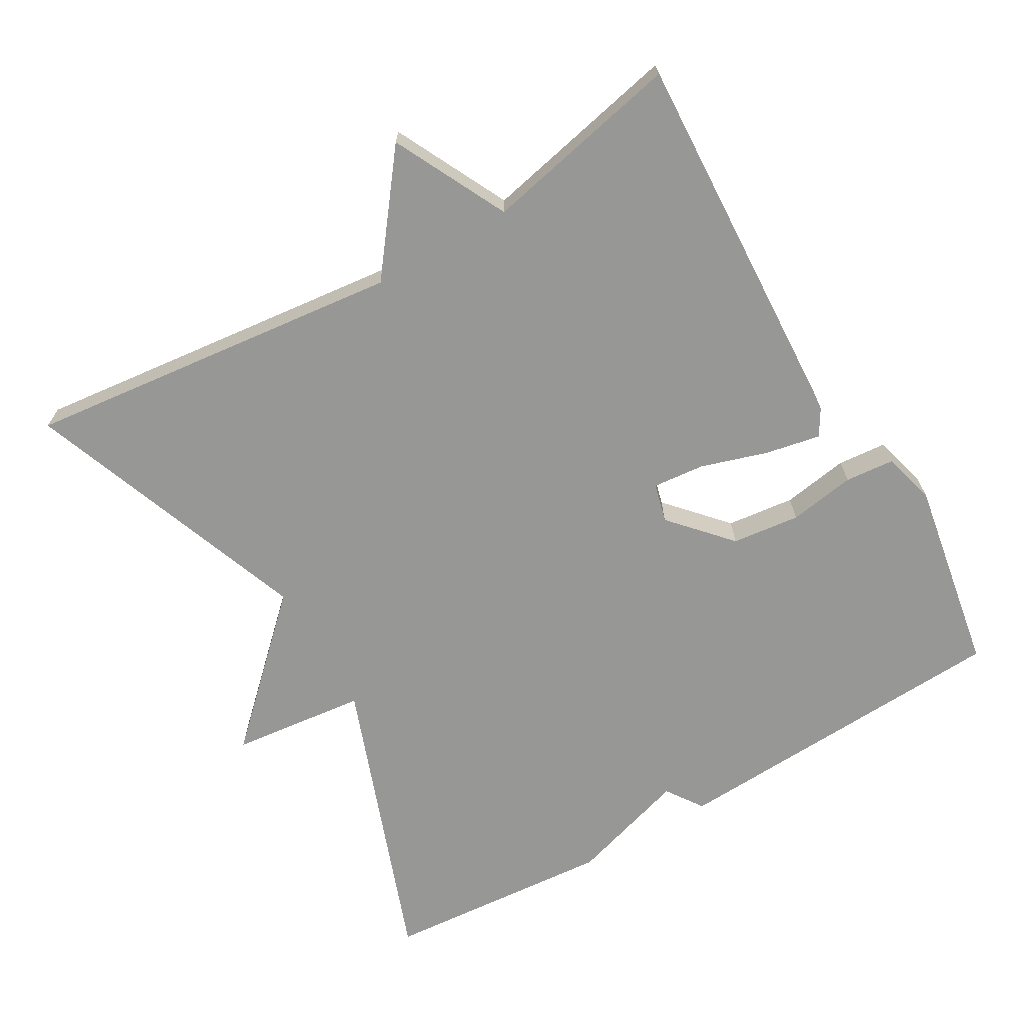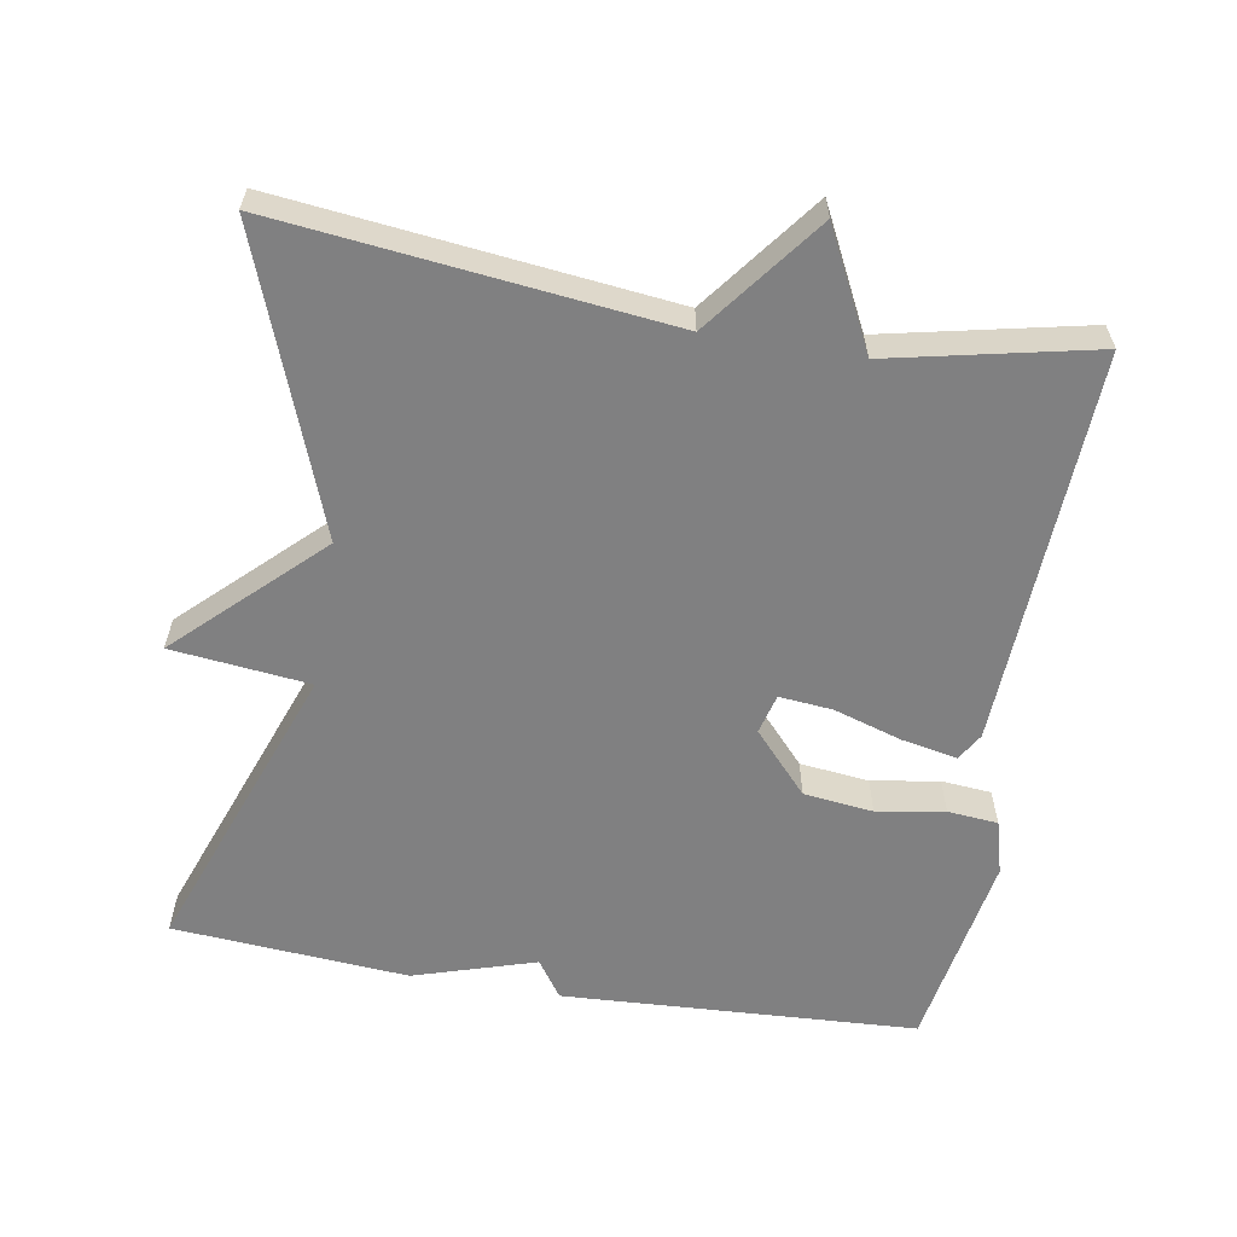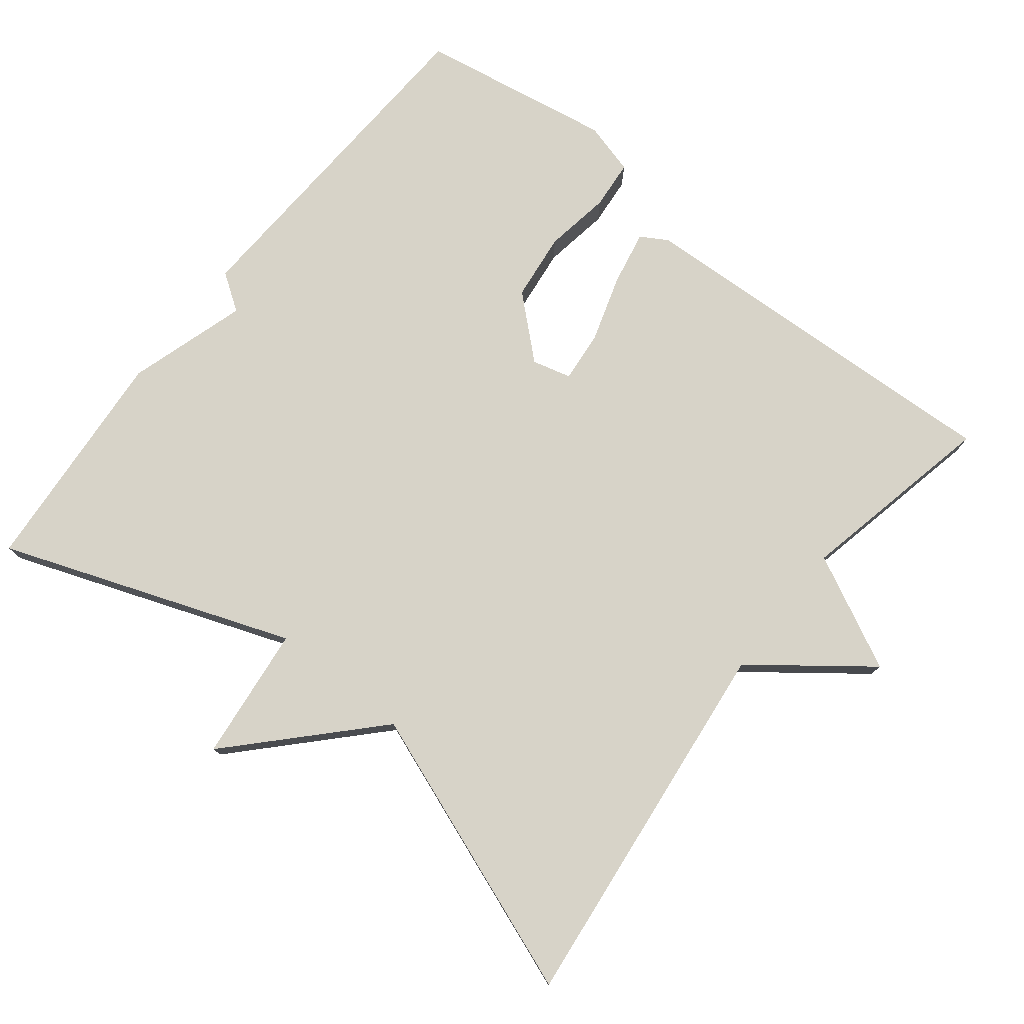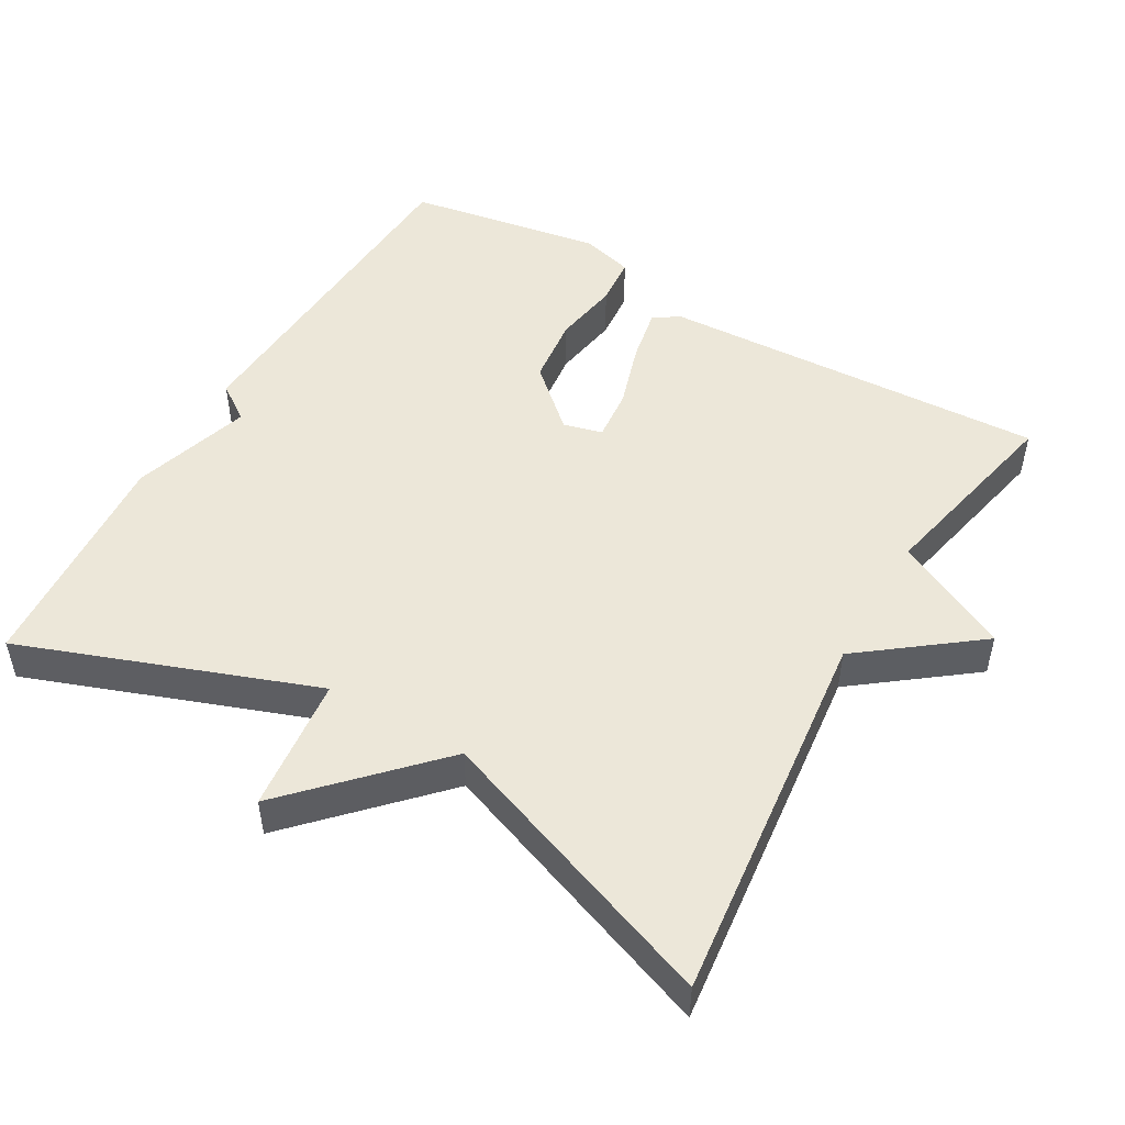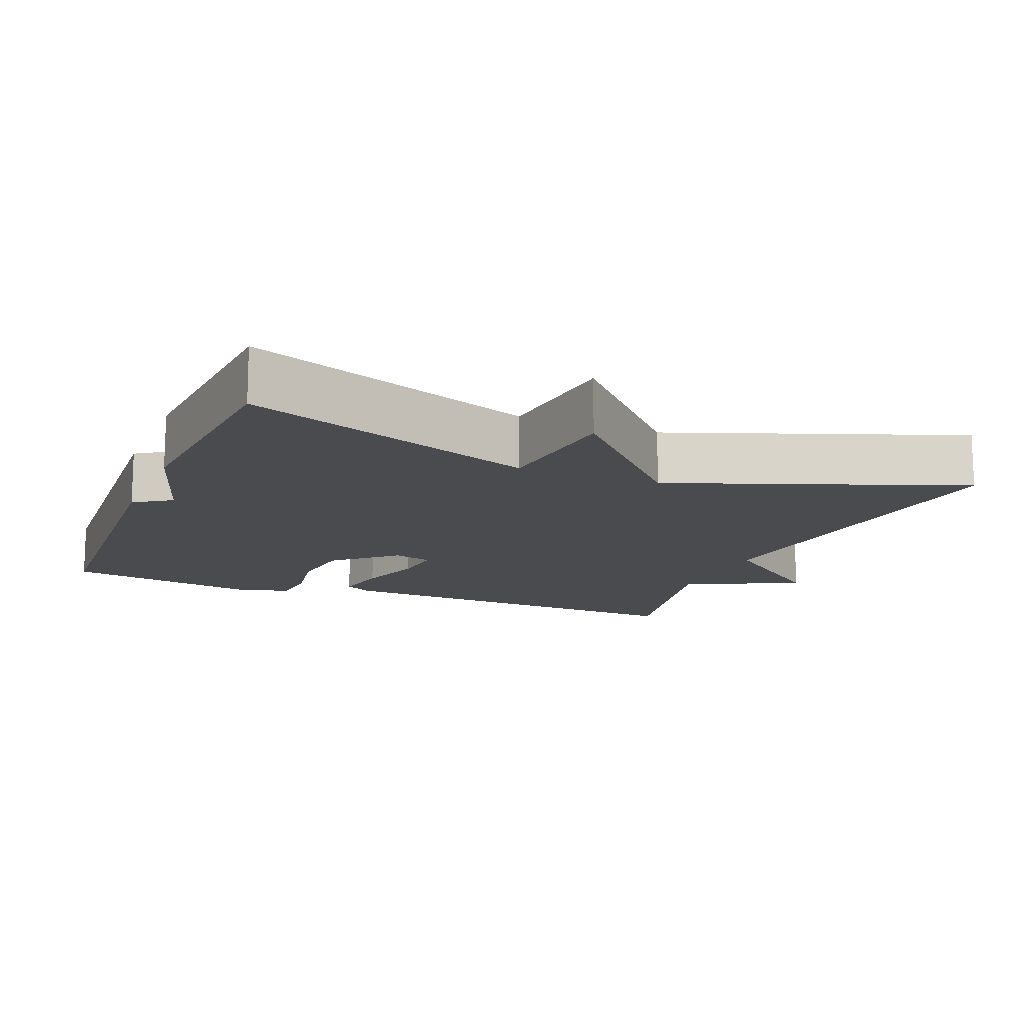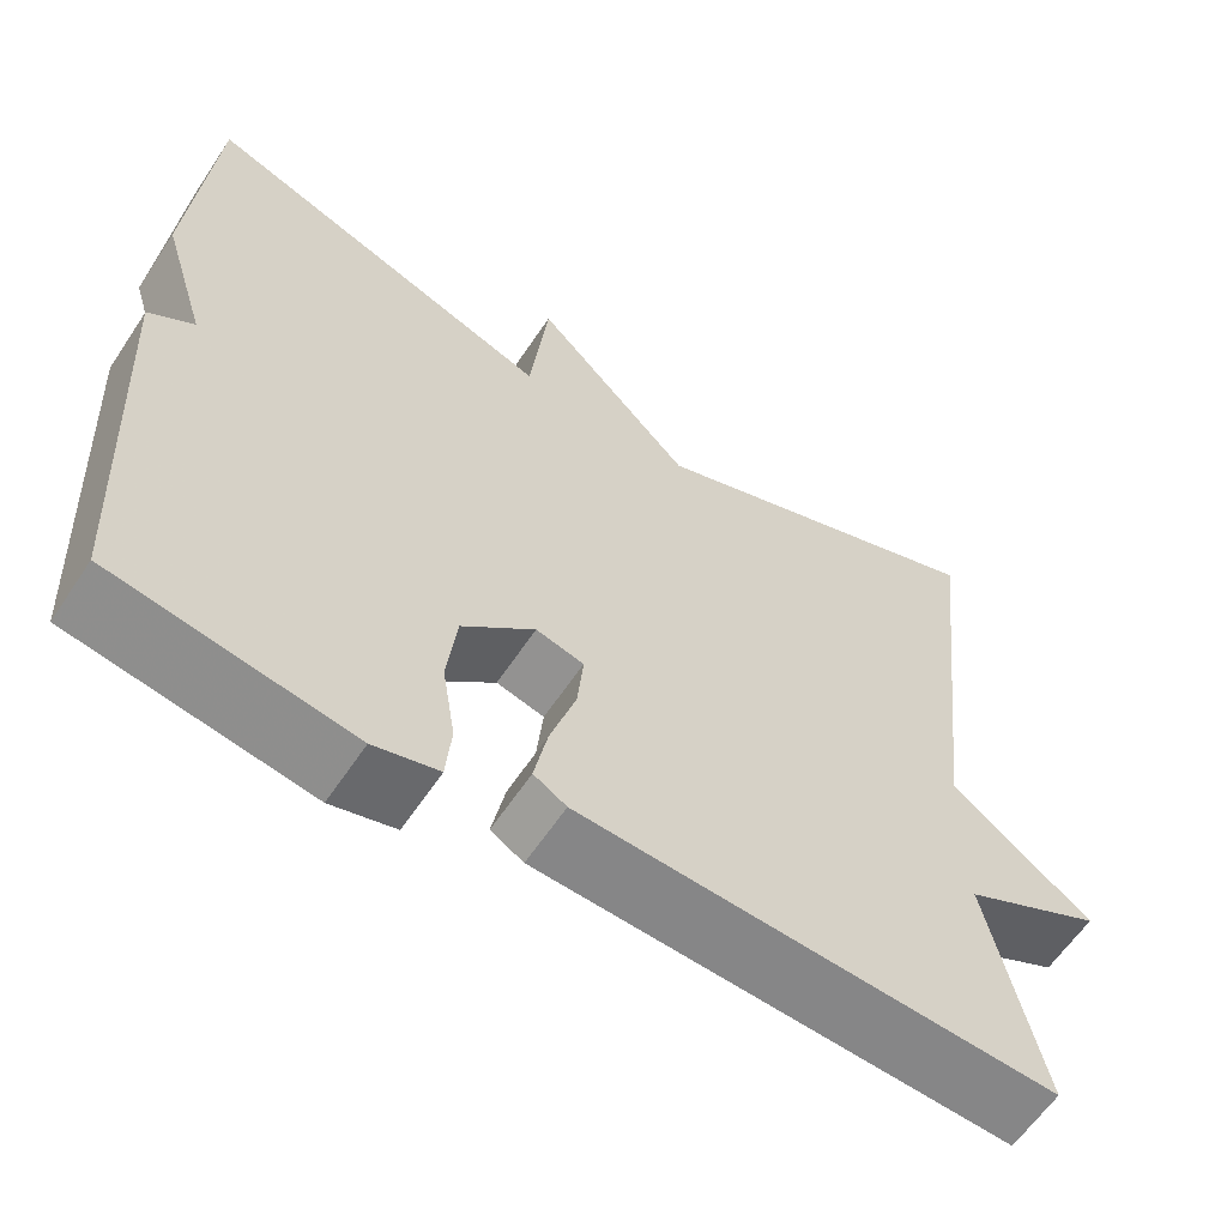
<metadata>
{"format":"obj","ext":"obj","renderer":"f3d","projection":"perspective","resolution":1024,"background":"white","views":[{"elev":-68.1,"azim":120.1,"up":"+Y"},{"elev":-60.2,"azim":80.4,"up":"+Y"},{"elev":77.0,"azim":38.3,"up":"+Y"},{"elev":49.6,"azim":30.1,"up":"+Y"},{"elev":-13.8,"azim":-22.2,"up":"+Y"},{"elev":-61.0,"azim":-33.5,"up":"+Z"}]}
</metadata>
<code>
v -0.5 0.07 -0.5
v -0.525 0.07 -0.019
v -0.474 0.07 0.016
v -0.525 0.07 0.181
v -0.5 0.07 0.5
v -0.098 0.07 0.352
v -0.077 0.07 0.539
v 0.102 0.07 0.352
v 0.5 0.07 0.5
v 0.441 0.07 -0.025
v 0.599 0.07 -0.146
v 0.441 0.07 -0.225
v 0.5 0.07 -0.5
v -0.034 0.07 -0.474
v -0.071 0.07 -0.452
v -0.056 0.07 -0.376
v -0.027 0.07 -0.284
v -0.02 0.07 -0.212
v -0.074 0.07 -0.198
v -0.156 0.07 -0.272
v -0.167 0.07 -0.366
v -0.152 0.07 -0.458
v -0.158 0.07 -0.526
v -0.231 0.07 -0.546
v -0.5 0 -0.5
v -0.525 0 -0.019
v -0.474 0 0.016
v -0.525 0 0.181
v -0.5 0 0.5
v -0.098 0 0.352
v -0.077 0 0.539
v 0.102 0 0.352
v 0.5 0 0.5
v 0.441 0 -0.025
v 0.599 0 -0.146
v 0.441 0 -0.225
v 0.5 0 -0.5
v -0.034 0 -0.474
v -0.071 0 -0.452
v -0.056 0 -0.376
v -0.027 0 -0.284
v -0.02 0 -0.212
v -0.074 0 -0.198
v -0.156 0 -0.272
v -0.167 0 -0.366
v -0.152 0 -0.458
v -0.158 0 -0.526
v -0.231 0 -0.546
f 1 2 3
f 24 1 3
f 23 24 3
f 22 23 3
f 21 22 3
f 4 5 6
f 3 4 6
f 21 3 6
f 20 21 6
f 6 7 8
f 20 6 8
f 19 20 8
f 8 9 10
f 19 8 10
f 18 19 10
f 10 11 12
f 18 10 12
f 17 18 12
f 15 16 17
f 14 15 17
f 13 14 17
f 12 13 17
f 27 26 25
f 27 25 48
f 27 48 47
f 27 47 46
f 27 46 45
f 30 29 28
f 30 28 27
f 30 27 45
f 30 45 44
f 32 31 30
f 32 30 44
f 32 44 43
f 34 33 32
f 34 32 43
f 34 43 42
f 36 35 34
f 36 34 42
f 36 42 41
f 41 40 39
f 41 39 38
f 41 38 37
f 41 37 36
f 1 25 26 2
f 2 26 27 3
f 3 27 28 4
f 4 28 29 5
f 5 29 30 6
f 6 30 31 7
f 7 31 32 8
f 8 32 33 9
f 9 33 34 10
f 10 34 35 11
f 11 35 36 12
f 12 36 37 13
f 13 37 38 14
f 14 38 39 15
f 15 39 40 16
f 16 40 41 17
f 17 41 42 18
f 18 42 43 19
f 19 43 44 20
f 20 44 45 21
f 21 45 46 22
f 22 46 47 23
f 23 47 48 24
f 24 48 25 1

</code>
